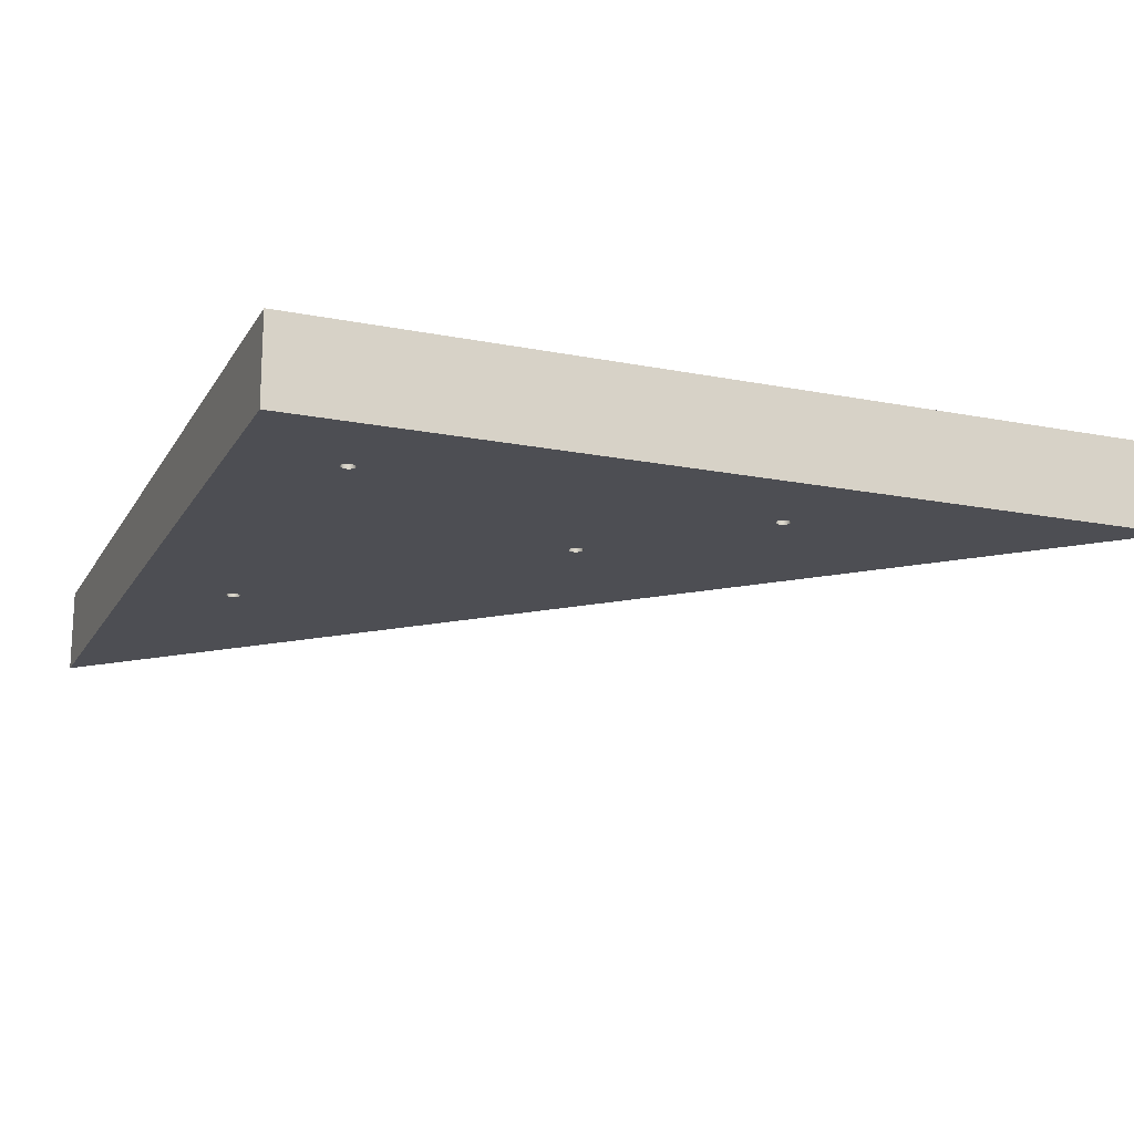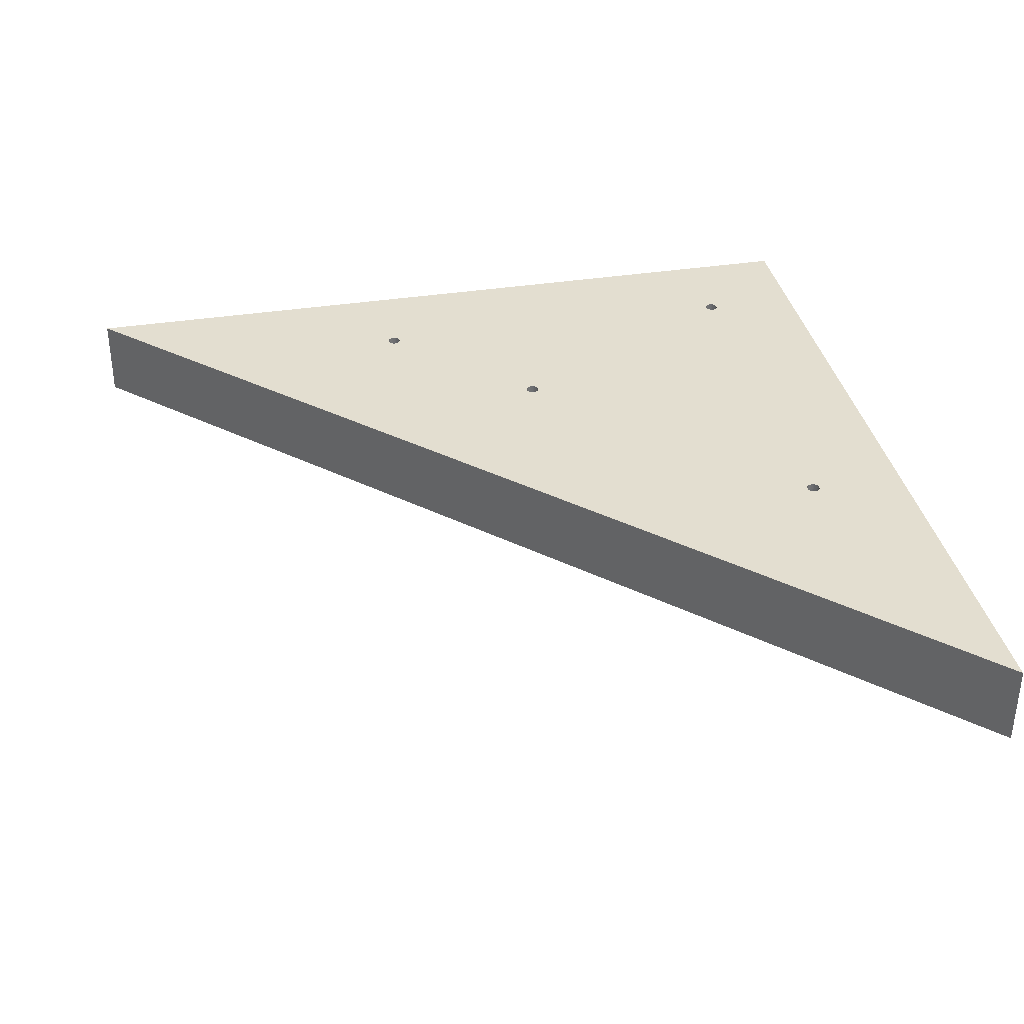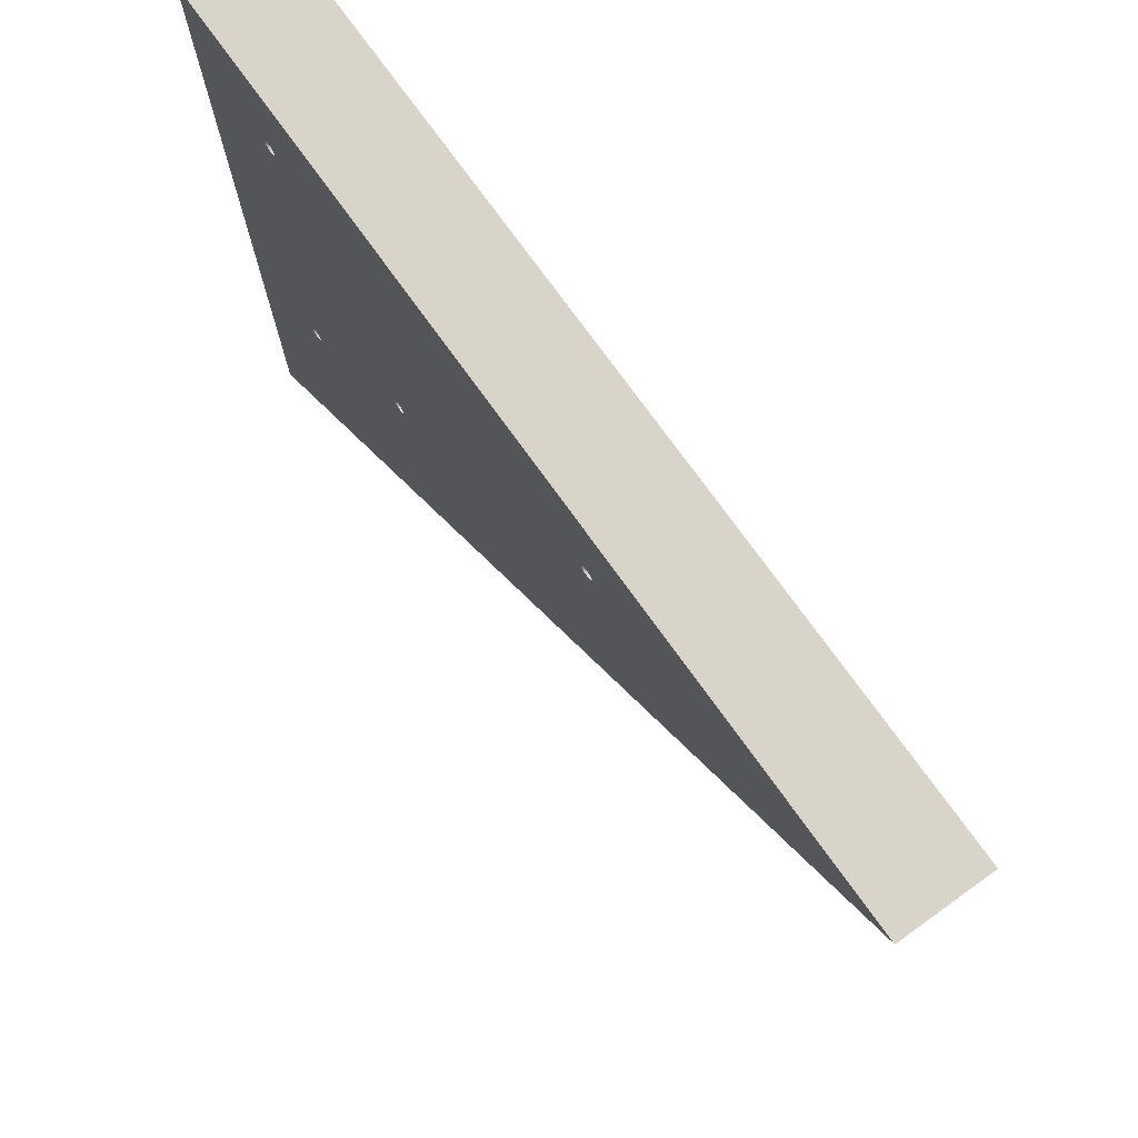
<metadata>
{"format":"obj","ext":"obj","renderer":"f3d","projection":"perspective","resolution":1024,"background":"white","views":[{"elev":-17.3,"azim":68.5,"up":"+Y"},{"elev":35.8,"azim":-101.7,"up":"+Y"},{"elev":74.8,"azim":-125.7,"up":"+Z"}]}
</metadata>
<code>
o StainlessSteel_tri1
v 0.009833 0.00635 -0.008637
v 0.009837 0.00635 -0.008722
v 0.009837 -0.00635 -0.008722
v 0.009833 -0.00635 -0.008807
v 0.009833 -0.00635 -0.008637
v 0.009804 -0.00635 -0.00847
v 0.009804 0.00635 -0.00847
v 0.009748 -0.00635 -0.00831
v 0.009748 0.00635 -0.00831
v 0.009665 -0.00635 -0.008162
v 0.009665 0.00635 -0.008162
v 0.009559 -0.00635 -0.00803
v 0.009559 0.00635 -0.00803
v 0.009431 -0.00635 -0.007918
v 0.009431 0.00635 -0.007918
v 0.009287 -0.00635 -0.007829
v 0.009287 0.00635 -0.007829
v 0.00913 -0.00635 -0.007766
v 0.00913 0.00635 -0.007766
v 0.008964 -0.00635 -0.00773
v 0.008964 0.00635 -0.00773
v 0.008794 -0.00635 -0.007723
v 0.008794 0.00635 -0.007723
v 0.008626 -0.00635 -0.007744
v 0.008626 0.00635 -0.007744
v 0.008464 -0.00635 -0.007794
v 0.008464 0.00635 -0.007794
v 0.008312 -0.00635 -0.00787
v 0.008312 0.00635 -0.00787
v 0.008176 -0.00635 -0.007971
v 0.008176 0.00635 -0.007971
v 0.008059 -0.00635 -0.008094
v 0.008059 0.00635 -0.008094
v 0.007964 -0.00635 -0.008234
v 0.007964 0.00635 -0.008234
v 0.007894 -0.00635 -0.008389
v 0.007894 0.00635 -0.008389
v 0.007851 -0.00635 -0.008553
v 0.007851 0.00635 -0.008553
v 0.007837 -0.00635 -0.008722
v 0.007837 0.00635 -0.008722
v 0.007851 -0.00635 -0.008891
v 0.007851 0.00635 -0.008891
v 0.007894 -0.00635 -0.009055
v 0.007894 0.00635 -0.009055
v 0.007964 -0.00635 -0.009209
v 0.007964 0.00635 -0.009209
v 0.008059 -0.00635 -0.00935
v 0.008059 0.00635 -0.00935
v 0.008176 -0.00635 -0.009472
v 0.008176 0.00635 -0.009472
v 0.008312 -0.00635 -0.009573
v 0.008312 0.00635 -0.009573
v 0.008464 -0.00635 -0.00965
v 0.008464 0.00635 -0.00965
v 0.008626 -0.00635 -0.009699
v 0.008626 0.00635 -0.009699
v 0.008794 -0.00635 -0.009721
v 0.008794 0.00635 -0.009721
v 0.008964 -0.00635 -0.009714
v 0.008964 0.00635 -0.009714
v 0.00913 -0.00635 -0.009678
v 0.00913 0.00635 -0.009678
v 0.009287 -0.00635 -0.009615
v 0.009287 0.00635 -0.009615
v 0.009431 -0.00635 -0.009526
v 0.009431 0.00635 -0.009526
v 0.009559 -0.00635 -0.009414
v 0.009559 0.00635 -0.009414
v 0.009665 -0.00635 -0.009282
v 0.009665 0.00635 -0.009282
v 0.009748 -0.00635 -0.009134
v 0.009748 0.00635 -0.009134
v 0.009804 -0.00635 -0.008974
v 0.009804 0.00635 -0.008974
v 0.009833 0.00635 -0.008807
v 0.04505 -0.00635 0.04507
v 0.04505 -0.00635 -0.08094
v 0.04505 0.00635 0.04507
v 0.04505 0.00635 -0.08094
v -0.08095 -0.00635 0.04507
v -0.08095 0.00635 0.04507
v 0.03105 0.00635 -0.02985
v 0.03105 0.00635 -0.02993
v 0.03105 -0.00635 -0.02993
v 0.03105 -0.00635 -0.03002
v 0.03105 -0.00635 -0.02985
v 0.03102 -0.00635 -0.02968
v 0.03102 0.00635 -0.02968
v 0.03096 -0.00635 -0.02952
v 0.03096 0.00635 -0.02952
v 0.03088 -0.00635 -0.02937
v 0.03088 0.00635 -0.02937
v 0.03077 -0.00635 -0.02924
v 0.03077 0.00635 -0.02924
v 0.03064 -0.00635 -0.02913
v 0.03064 0.00635 -0.02913
v 0.0305 -0.00635 -0.02904
v 0.0305 0.00635 -0.02904
v 0.03034 -0.00635 -0.02898
v 0.03034 0.00635 -0.02898
v 0.03018 -0.00635 -0.02894
v 0.03018 0.00635 -0.02894
v 0.03001 -0.00635 -0.02894
v 0.03001 0.00635 -0.02894
v 0.02984 -0.00635 -0.02896
v 0.02984 0.00635 -0.02896
v 0.02968 -0.00635 -0.02901
v 0.02968 0.00635 -0.02901
v 0.02953 -0.00635 -0.02908
v 0.02953 0.00635 -0.02908
v 0.02939 -0.00635 -0.02918
v 0.02939 0.00635 -0.02918
v 0.02927 -0.00635 -0.02931
v 0.02927 0.00635 -0.02931
v 0.02918 -0.00635 -0.02945
v 0.02918 0.00635 -0.02945
v 0.02911 -0.00635 -0.0296
v 0.02911 0.00635 -0.0296
v 0.02906 -0.00635 -0.02977
v 0.02906 0.00635 -0.02977
v 0.02905 -0.00635 -0.02993
v 0.02905 0.00635 -0.02993
v 0.02906 -0.00635 -0.0301
v 0.02906 0.00635 -0.0301
v 0.02911 -0.00635 -0.03027
v 0.02911 0.00635 -0.03027
v 0.02918 -0.00635 -0.03042
v 0.02918 0.00635 -0.03042
v 0.02927 -0.00635 -0.03056
v 0.02927 0.00635 -0.03056
v 0.02939 -0.00635 -0.03069
v 0.02939 0.00635 -0.03069
v 0.02953 -0.00635 -0.03079
v 0.02953 0.00635 -0.03079
v 0.02968 -0.00635 -0.03086
v 0.02968 0.00635 -0.03086
v 0.02984 -0.00635 -0.03091
v 0.02984 0.00635 -0.03091
v 0.03001 -0.00635 -0.03093
v 0.03001 0.00635 -0.03093
v 0.03018 -0.00635 -0.03093
v 0.03018 0.00635 -0.03093
v 0.03034 -0.00635 -0.03089
v 0.03034 0.00635 -0.03089
v 0.0305 -0.00635 -0.03083
v 0.0305 0.00635 -0.03083
v 0.03064 -0.00635 -0.03074
v 0.03064 0.00635 -0.03074
v 0.03077 -0.00635 -0.03063
v 0.03077 0.00635 -0.03063
v 0.03088 -0.00635 -0.0305
v 0.03088 0.00635 -0.0305
v 0.03096 -0.00635 -0.03035
v 0.03096 0.00635 -0.03035
v 0.03102 -0.00635 -0.03019
v 0.03102 0.00635 -0.03019
v 0.03105 0.00635 -0.03002
v -0.02895 0.00635 0.03015
v -0.02895 0.00635 0.03007
v -0.02895 -0.00635 0.03007
v -0.02895 -0.00635 0.02998
v -0.02895 -0.00635 0.03015
v -0.02898 -0.00635 0.03032
v -0.02898 0.00635 0.03032
v -0.02904 -0.00635 0.03048
v -0.02904 0.00635 0.03048
v -0.02912 -0.00635 0.03062
v -0.02912 0.00635 0.03062
v -0.02923 -0.00635 0.03076
v -0.02923 0.00635 0.03076
v -0.02935 -0.00635 0.03087
v -0.02935 0.00635 0.03087
v -0.0295 -0.00635 0.03096
v -0.0295 0.00635 0.03096
v -0.02966 -0.00635 0.03102
v -0.02966 0.00635 0.03102
v -0.02982 -0.00635 0.03106
v -0.02982 0.00635 0.03106
v -0.02999 -0.00635 0.03106
v -0.02999 0.00635 0.03106
v -0.03016 -0.00635 0.03104
v -0.03016 0.00635 0.03104
v -0.03032 -0.00635 0.03099
v -0.03032 0.00635 0.03099
v -0.03047 -0.00635 0.03092
v -0.03047 0.00635 0.03092
v -0.03061 -0.00635 0.03082
v -0.03061 0.00635 0.03082
v -0.03073 -0.00635 0.03069
v -0.03073 0.00635 0.03069
v -0.03082 -0.00635 0.03055
v -0.03082 0.00635 0.03055
v -0.03089 -0.00635 0.0304
v -0.03089 0.00635 0.0304
v -0.03094 -0.00635 0.03023
v -0.03094 0.00635 0.03023
v -0.03095 -0.00635 0.03007
v -0.03095 0.00635 0.03007
v -0.03094 -0.00635 0.0299
v -0.03094 0.00635 0.0299
v -0.03089 -0.00635 0.02973
v -0.03089 0.00635 0.02973
v -0.03082 -0.00635 0.02958
v -0.03082 0.00635 0.02958
v -0.03073 -0.00635 0.02944
v -0.03073 0.00635 0.02944
v -0.03061 -0.00635 0.02931
v -0.03061 0.00635 0.02931
v -0.03047 -0.00635 0.02921
v -0.03047 0.00635 0.02921
v -0.03032 -0.00635 0.02914
v -0.03032 0.00635 0.02914
v -0.03016 -0.00635 0.02909
v -0.03016 0.00635 0.02909
v -0.02999 -0.00635 0.02907
v -0.02999 0.00635 0.02907
v -0.02982 -0.00635 0.02907
v -0.02982 0.00635 0.02907
v -0.02966 -0.00635 0.02911
v -0.02966 0.00635 0.02911
v -0.0295 -0.00635 0.02917
v -0.0295 0.00635 0.02917
v -0.02935 -0.00635 0.02926
v -0.02935 0.00635 0.02926
v -0.02923 -0.00635 0.02937
v -0.02923 0.00635 0.02937
v -0.02912 -0.00635 0.0295
v -0.02912 0.00635 0.0295
v -0.02904 -0.00635 0.02965
v -0.02904 0.00635 0.02965
v -0.02898 -0.00635 0.02981
v -0.02898 0.00635 0.02981
v -0.02895 0.00635 0.02998
v 0.02906 -0.00635 0.03023
v 0.02911 -0.00635 0.0304
v 0.02918 -0.00635 0.03055
v 0.02927 -0.00635 0.03069
v 0.02939 -0.00635 0.03082
v 0.03018 -0.00635 0.03106
v 0.03034 -0.00635 0.03102
v 0.03105 -0.00635 0.03007
v 0.03001 -0.00635 0.03106
v 0.02953 -0.00635 0.03092
v 0.02968 -0.00635 0.03099
v 0.02984 -0.00635 0.03104
v 0.0305 -0.00635 0.03096
v 0.03064 -0.00635 0.03087
v 0.03077 -0.00635 0.03076
v 0.03088 -0.00635 0.03062
v 0.03096 -0.00635 0.03048
v 0.03102 -0.00635 0.03032
v 0.03077 -0.00635 0.02937
v 0.03064 -0.00635 0.02926
v 0.0305 -0.00635 0.02917
v 0.03034 -0.00635 0.02911
v 0.03018 -0.00635 0.02907
v 0.03001 -0.00635 0.02907
v 0.02984 -0.00635 0.02909
v 0.02905 -0.00635 0.03007
v 0.02906 -0.00635 0.0299
v 0.03105 -0.00635 0.02998
v 0.03102 -0.00635 0.02981
v 0.03096 -0.00635 0.02965
v 0.03088 -0.00635 0.0295
v 0.02939 -0.00635 0.02931
v 0.02927 -0.00635 0.02944
v 0.02918 -0.00635 0.02958
v 0.03105 -0.00635 0.03015
v 0.02911 -0.00635 0.02973
v 0.02953 -0.00635 0.02921
v 0.02968 -0.00635 0.02914
v 0.03105 0.00635 0.03015
v 0.03105 0.00635 0.03007
v 0.03102 0.00635 0.03032
v 0.03096 0.00635 0.03048
v 0.03088 0.00635 0.03062
v 0.03077 0.00635 0.03076
v 0.03064 0.00635 0.03087
v 0.0305 0.00635 0.03096
v 0.03034 0.00635 0.03102
v 0.03018 0.00635 0.03106
v 0.03001 0.00635 0.03106
v 0.02984 0.00635 0.03104
v 0.02968 0.00635 0.03099
v 0.02953 0.00635 0.03092
v 0.02939 0.00635 0.03082
v 0.02927 0.00635 0.03069
v 0.02918 0.00635 0.03055
v 0.02911 0.00635 0.0304
v 0.02906 0.00635 0.03023
v 0.02905 0.00635 0.03007
v 0.02906 0.00635 0.0299
v 0.02911 0.00635 0.02973
v 0.02918 0.00635 0.02958
v 0.02927 0.00635 0.02944
v 0.02939 0.00635 0.02931
v 0.02953 0.00635 0.02921
v 0.02968 0.00635 0.02914
v 0.02984 0.00635 0.02909
v 0.03001 0.00635 0.02907
v 0.03018 0.00635 0.02907
v 0.03034 0.00635 0.02911
v 0.0305 0.00635 0.02917
v 0.03064 0.00635 0.02926
v 0.03077 0.00635 0.02937
v 0.03088 0.00635 0.0295
v 0.03096 0.00635 0.02965
v 0.03102 0.00635 0.02981
v 0.03105 0.00635 0.02998
f 1 2 3
f 3 2 4
f 3 5 1
f 1 5 6
f 1 6 7
f 7 6 8
f 7 8 9
f 9 8 10
f 9 10 11
f 11 10 12
f 11 12 13
f 13 12 14
f 13 14 15
f 15 14 16
f 15 16 17
f 17 16 18
f 17 18 19
f 19 18 20
f 19 20 21
f 21 20 22
f 21 22 23
f 23 22 24
f 23 24 25
f 25 24 26
f 25 26 27
f 27 26 28
f 27 28 29
f 29 28 30
f 29 30 31
f 31 30 32
f 31 32 33
f 33 32 34
f 33 34 35
f 35 34 36
f 35 36 37
f 37 36 38
f 37 38 39
f 39 38 40
f 39 40 41
f 41 40 42
f 41 42 43
f 43 42 44
f 43 44 45
f 45 44 46
f 45 46 47
f 47 46 48
f 47 48 49
f 49 48 50
f 49 50 51
f 51 50 52
f 51 52 53
f 53 52 54
f 53 54 55
f 55 54 56
f 55 56 57
f 57 56 58
f 57 58 59
f 59 58 60
f 59 60 61
f 61 60 62
f 61 62 63
f 63 62 64
f 63 64 65
f 65 64 66
f 65 66 67
f 67 66 68
f 67 68 69
f 69 68 70
f 69 70 71
f 71 70 72
f 71 72 73
f 73 72 74
f 73 74 75
f 75 74 4
f 75 4 76
f 76 4 2
f 77 78 79
f 79 78 80
f 81 77 82
f 82 77 79
f 78 81 80
f 80 81 82
f 83 84 85
f 85 84 86
f 85 87 83
f 83 87 88
f 83 88 89
f 89 88 90
f 89 90 91
f 91 90 92
f 91 92 93
f 93 92 94
f 93 94 95
f 95 94 96
f 95 96 97
f 97 96 98
f 97 98 99
f 99 98 100
f 99 100 101
f 101 100 102
f 101 102 103
f 103 102 104
f 103 104 105
f 105 104 106
f 105 106 107
f 107 106 108
f 107 108 109
f 109 108 110
f 109 110 111
f 111 110 112
f 111 112 113
f 113 112 114
f 113 114 115
f 115 114 116
f 115 116 117
f 117 116 118
f 117 118 119
f 119 118 120
f 119 120 121
f 121 120 122
f 121 122 123
f 123 122 124
f 123 124 125
f 125 124 126
f 125 126 127
f 127 126 128
f 127 128 129
f 129 128 130
f 129 130 131
f 131 130 132
f 131 132 133
f 133 132 134
f 133 134 135
f 135 134 136
f 135 136 137
f 137 136 138
f 137 138 139
f 139 138 140
f 139 140 141
f 141 140 142
f 141 142 143
f 143 142 144
f 143 144 145
f 145 144 146
f 145 146 147
f 147 146 148
f 147 148 149
f 149 148 150
f 149 150 151
f 151 150 152
f 151 152 153
f 153 152 154
f 153 154 155
f 155 154 156
f 155 156 157
f 157 156 86
f 157 86 158
f 158 86 84
f 159 160 161
f 161 160 162
f 161 163 159
f 159 163 164
f 159 164 165
f 165 164 166
f 165 166 167
f 167 166 168
f 167 168 169
f 169 168 170
f 169 170 171
f 171 170 172
f 171 172 173
f 173 172 174
f 173 174 175
f 175 174 176
f 175 176 177
f 177 176 178
f 177 178 179
f 179 178 180
f 179 180 181
f 181 180 182
f 181 182 183
f 183 182 184
f 183 184 185
f 185 184 186
f 185 186 187
f 187 186 188
f 187 188 189
f 189 188 190
f 189 190 191
f 191 190 192
f 191 192 193
f 193 192 194
f 193 194 195
f 195 194 196
f 195 196 197
f 197 196 198
f 197 198 199
f 199 198 200
f 199 200 201
f 201 200 202
f 201 202 203
f 203 202 204
f 203 204 205
f 205 204 206
f 205 206 207
f 207 206 208
f 207 208 209
f 209 208 210
f 209 210 211
f 211 210 212
f 211 212 213
f 213 212 214
f 213 214 215
f 215 214 216
f 215 216 217
f 217 216 218
f 217 218 219
f 219 218 220
f 219 220 221
f 221 220 222
f 221 222 223
f 223 222 224
f 223 224 225
f 225 224 226
f 225 226 227
f 227 226 228
f 227 228 229
f 229 228 230
f 229 230 231
f 231 230 232
f 231 232 233
f 233 232 162
f 233 162 234
f 234 162 160
f 198 81 200
f 200 81 202
f 78 212 81
f 81 212 210
f 81 210 208
f 198 196 81
f 81 196 194
f 81 194 192
f 192 190 81
f 81 190 188
f 81 188 186
f 235 236 81
f 208 206 81
f 81 206 204
f 81 204 202
f 236 237 81
f 81 237 238
f 81 238 239
f 240 241 77
f 120 118 242
f 118 116 242
f 242 116 114
f 242 114 112
f 240 77 243
f 104 102 77
f 77 102 100
f 77 100 98
f 152 150 78
f 186 184 81
f 81 184 182
f 81 182 180
f 239 244 81
f 81 244 245
f 81 245 77
f 77 245 246
f 77 246 243
f 241 247 77
f 77 247 248
f 77 248 249
f 249 250 77
f 77 250 251
f 77 251 252
f 98 96 77
f 77 96 94
f 77 94 92
f 253 254 122
f 122 254 255
f 122 255 256
f 152 78 154
f 150 148 78
f 78 148 146
f 78 146 144
f 144 142 78
f 78 142 140
f 78 140 138
f 256 257 122
f 122 257 258
f 122 258 259
f 235 81 260
f 260 81 180
f 260 180 261
f 110 108 77
f 77 108 106
f 77 106 104
f 120 242 122
f 122 242 262
f 122 262 263
f 263 264 122
f 122 264 265
f 122 265 253
f 34 170 36
f 36 170 38
f 266 267 170
f 170 267 268
f 170 268 172
f 172 268 174
f 252 269 77
f 77 269 242
f 77 242 110
f 110 242 112
f 85 86 78
f 78 86 156
f 78 156 154
f 44 42 170
f 170 42 40
f 170 40 38
f 261 180 270
f 270 180 178
f 270 178 268
f 268 178 176
f 268 176 174
f 92 90 77
f 77 90 88
f 77 88 78
f 78 88 87
f 78 87 85
f 130 128 50
f 224 222 78
f 78 222 220
f 78 220 218
f 218 216 78
f 78 216 214
f 78 214 212
f 266 170 271
f 271 170 34
f 271 34 272
f 272 34 32
f 272 32 259
f 259 32 30
f 259 30 28
f 44 170 46
f 46 170 168
f 46 168 48
f 58 56 128
f 56 54 128
f 128 54 52
f 128 52 50
f 232 230 48
f 48 230 228
f 48 228 226
f 28 26 259
f 259 26 24
f 259 24 22
f 168 166 48
f 48 166 164
f 48 164 163
f 138 136 78
f 78 136 134
f 78 134 132
f 163 161 48
f 48 161 162
f 48 162 232
f 226 224 48
f 48 224 78
f 48 78 50
f 50 78 132
f 50 132 130
f 22 20 259
f 259 20 18
f 259 18 16
f 16 14 259
f 259 14 12
f 259 12 10
f 124 122 6
f 6 122 259
f 6 259 8
f 8 259 10
f 3 4 126
f 126 4 74
f 126 74 72
f 72 70 126
f 126 70 68
f 126 68 128
f 128 68 66
f 128 66 64
f 124 6 126
f 126 6 5
f 126 5 3
f 64 62 128
f 128 62 60
f 128 60 58
f 273 274 242
f 242 274 262
f 242 269 273
f 273 269 252
f 273 252 275
f 275 252 251
f 275 251 276
f 276 251 250
f 276 250 277
f 277 250 249
f 277 249 278
f 278 249 248
f 278 248 279
f 279 248 247
f 279 247 280
f 280 247 241
f 280 241 281
f 281 241 240
f 281 240 282
f 282 240 243
f 282 243 283
f 283 243 246
f 283 246 284
f 284 246 245
f 284 245 285
f 285 245 244
f 285 244 286
f 286 244 239
f 286 239 287
f 287 239 238
f 287 238 288
f 288 238 237
f 288 237 289
f 289 237 236
f 289 236 290
f 290 236 235
f 290 235 291
f 291 235 260
f 291 260 292
f 292 260 261
f 292 261 293
f 293 261 270
f 293 270 294
f 294 270 268
f 294 268 295
f 295 268 267
f 295 267 296
f 296 267 266
f 296 266 297
f 297 266 271
f 297 271 298
f 298 271 272
f 298 272 299
f 299 272 259
f 299 259 300
f 300 259 258
f 300 258 301
f 301 258 257
f 301 257 302
f 302 257 256
f 302 256 303
f 303 256 255
f 303 255 304
f 304 255 254
f 304 254 305
f 305 254 253
f 305 253 306
f 306 253 265
f 306 265 307
f 307 265 264
f 307 264 308
f 308 264 263
f 308 263 309
f 309 263 262
f 309 262 310
f 310 262 274
f 302 303 93
f 223 225 283
f 283 225 227
f 283 227 229
f 229 231 283
f 283 231 233
f 283 233 234
f 93 303 91
f 101 103 51
f 51 103 105
f 51 105 107
f 143 145 80
f 303 304 80
f 80 304 305
f 305 306 80
f 80 306 307
f 80 307 79
f 79 307 308
f 79 308 309
f 61 97 59
f 59 97 57
f 33 35 298
f 143 80 141
f 80 151 153
f 101 51 99
f 99 51 53
f 99 53 97
f 97 53 55
f 97 55 57
f 145 147 80
f 80 147 149
f 80 149 151
f 153 155 80
f 80 155 157
f 80 157 158
f 158 84 80
f 80 84 83
f 80 83 303
f 303 83 89
f 303 89 91
f 61 63 97
f 97 63 65
f 97 65 67
f 309 310 79
f 79 310 274
f 79 274 273
f 273 275 79
f 79 275 276
f 79 276 277
f 181 183 82
f 82 183 185
f 215 80 213
f 213 80 211
f 285 217 284
f 284 217 219
f 284 219 283
f 283 219 221
f 283 221 223
f 285 286 217
f 217 286 287
f 217 287 288
f 2 95 76
f 76 95 75
f 277 278 79
f 79 278 279
f 79 279 280
f 167 169 79
f 79 169 171
f 79 171 173
f 173 175 79
f 79 175 177
f 79 177 82
f 82 177 179
f 82 179 181
f 185 187 82
f 82 187 189
f 82 189 191
f 67 69 97
f 97 69 71
f 97 71 95
f 95 71 73
f 95 73 75
f 133 135 80
f 135 137 80
f 80 137 139
f 80 139 141
f 302 93 301
f 301 93 95
f 301 95 300
f 300 95 2
f 300 2 299
f 191 193 82
f 82 193 195
f 82 195 197
f 13 15 298
f 27 29 298
f 298 29 31
f 298 31 33
f 280 281 79
f 79 281 282
f 79 282 283
f 197 199 82
f 82 199 201
f 82 201 203
f 203 205 82
f 82 205 207
f 82 207 80
f 80 207 209
f 80 209 211
f 107 109 51
f 51 109 111
f 51 111 113
f 234 160 283
f 283 160 159
f 283 159 79
f 79 159 165
f 79 165 167
f 113 115 51
f 51 115 117
f 51 117 119
f 295 296 35
f 35 296 297
f 35 297 298
f 299 2 298
f 298 2 1
f 298 1 7
f 21 23 298
f 298 23 25
f 298 25 27
f 7 9 298
f 298 9 11
f 298 11 13
f 15 17 298
f 298 17 19
f 298 19 21
f 289 290 35
f 35 290 291
f 35 291 292
f 292 293 35
f 35 293 294
f 35 294 295
f 119 121 51
f 51 121 123
f 51 123 125
f 39 41 215
f 215 41 43
f 288 289 217
f 217 289 35
f 217 35 215
f 215 35 37
f 215 37 39
f 125 127 51
f 51 127 129
f 51 129 80
f 80 129 131
f 80 131 133
f 43 45 215
f 215 45 47
f 215 47 80
f 80 47 49
f 80 49 51

</code>
